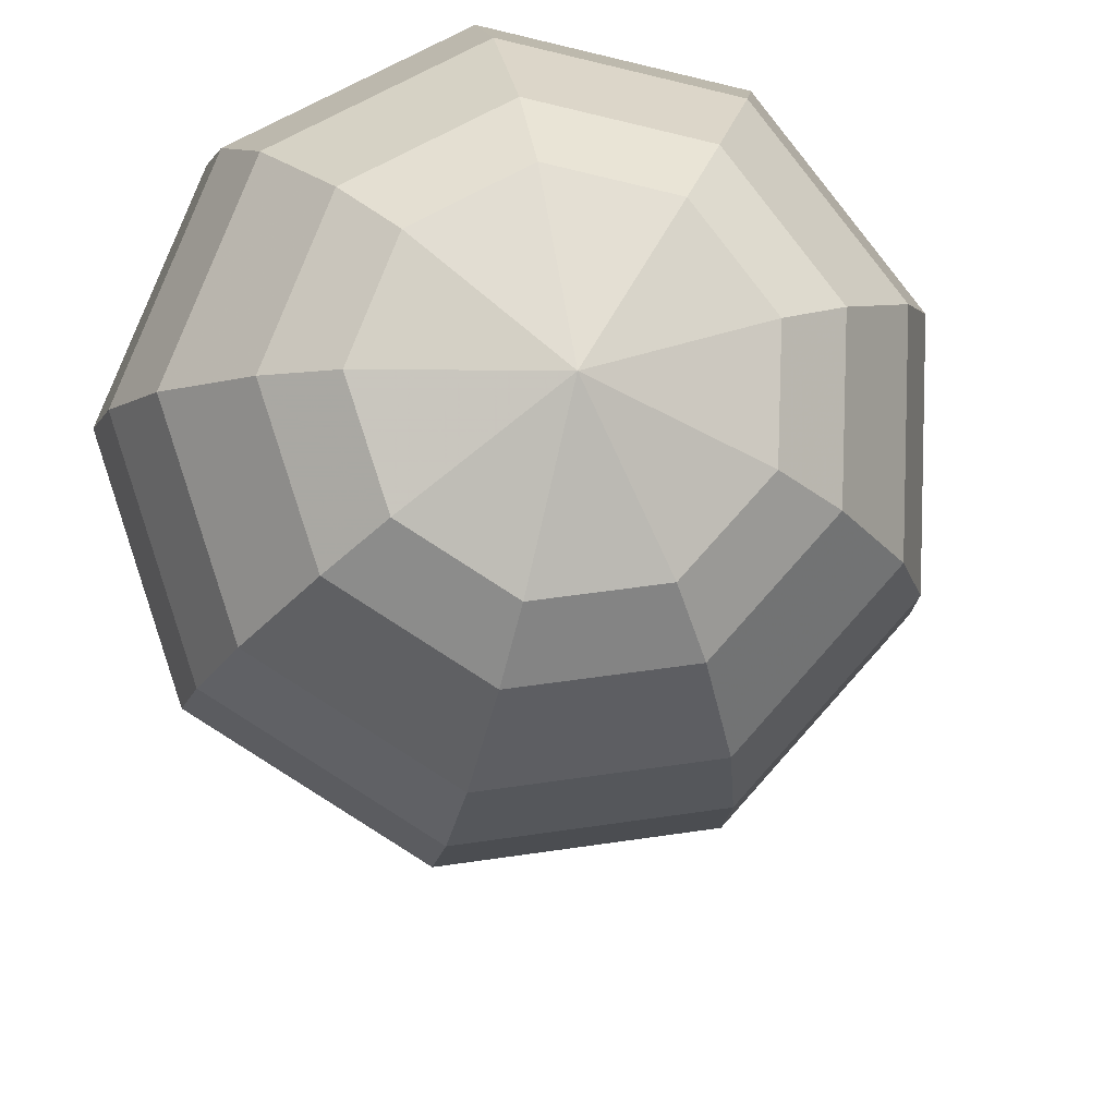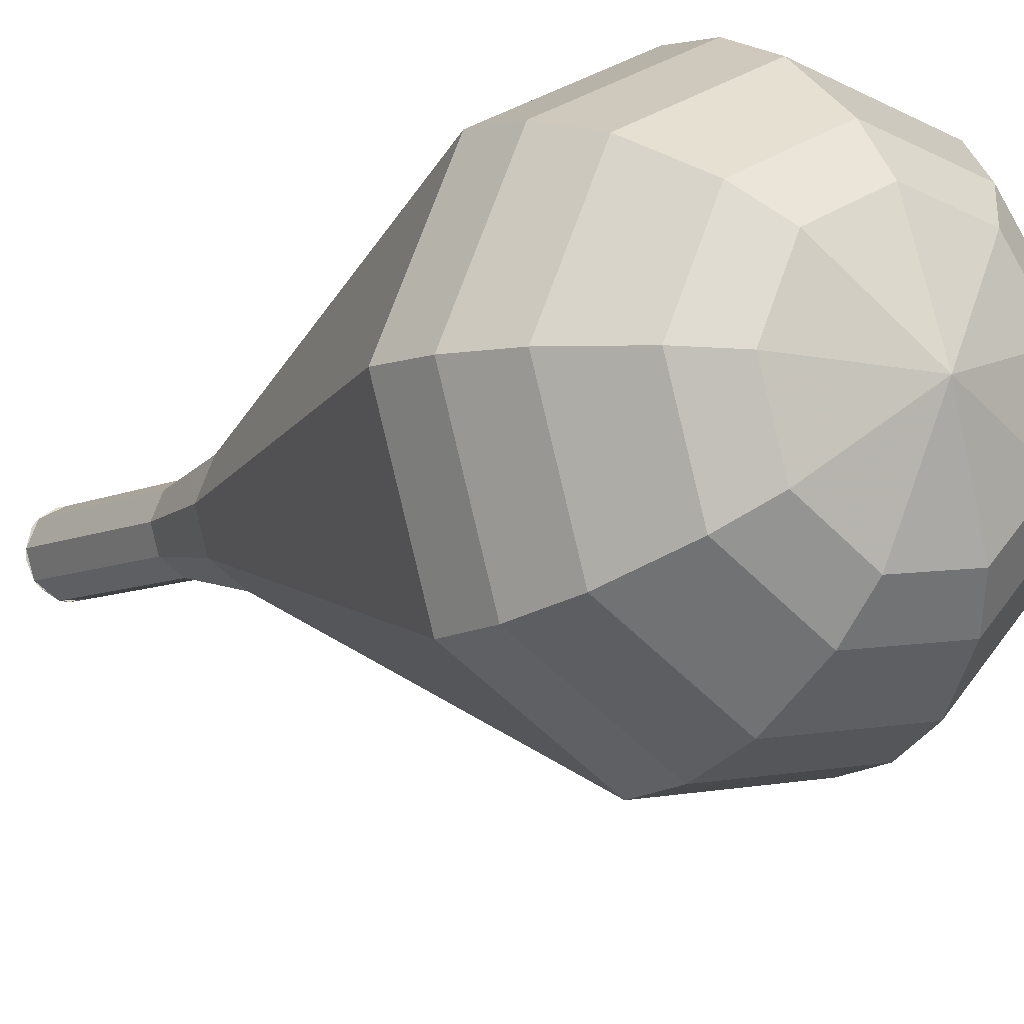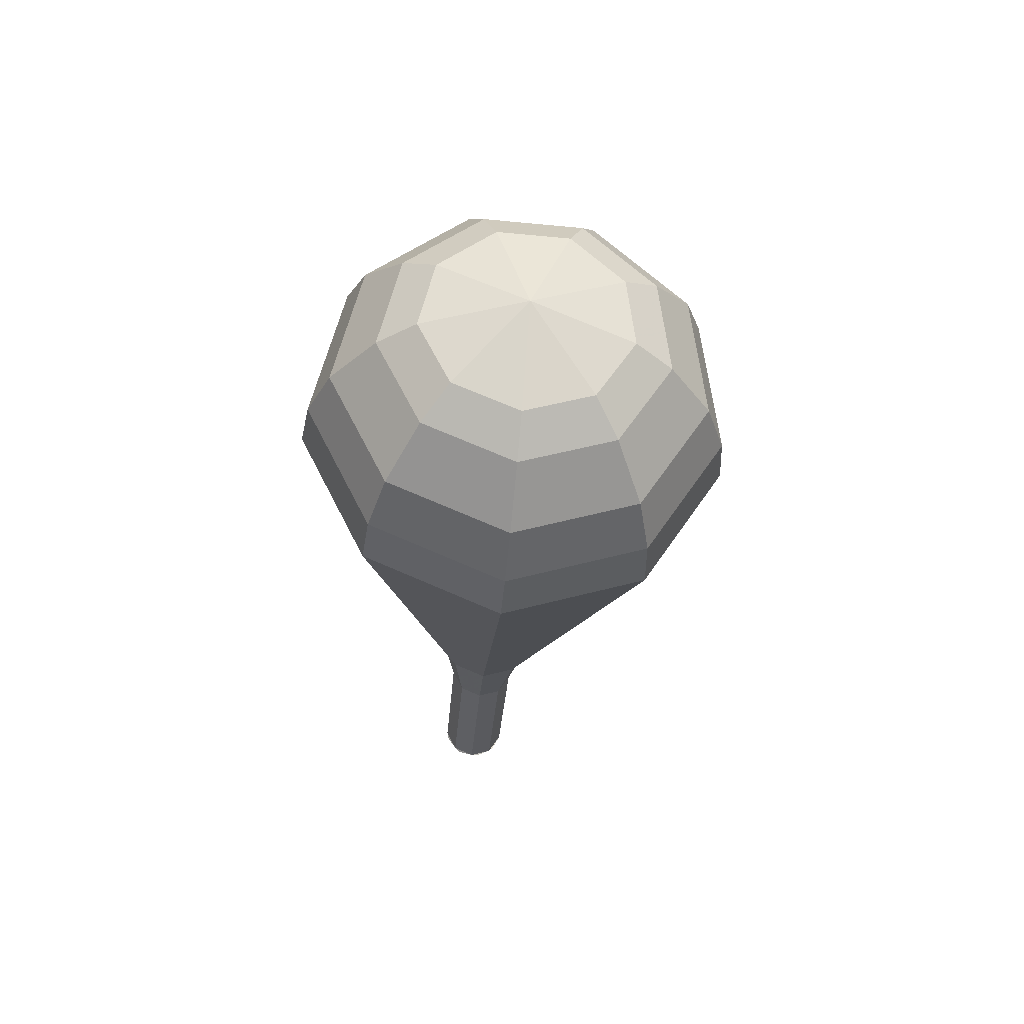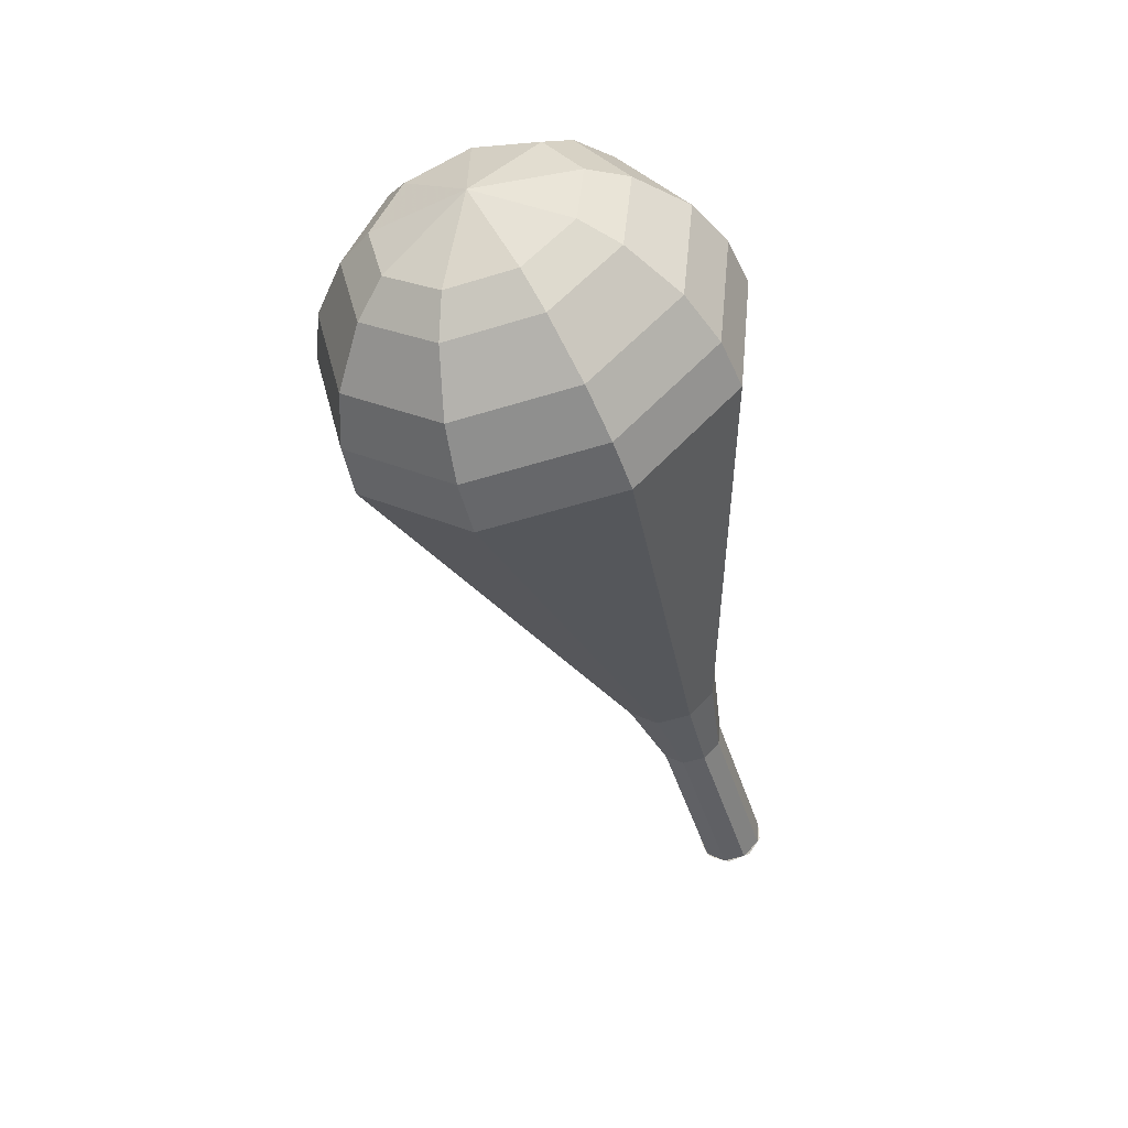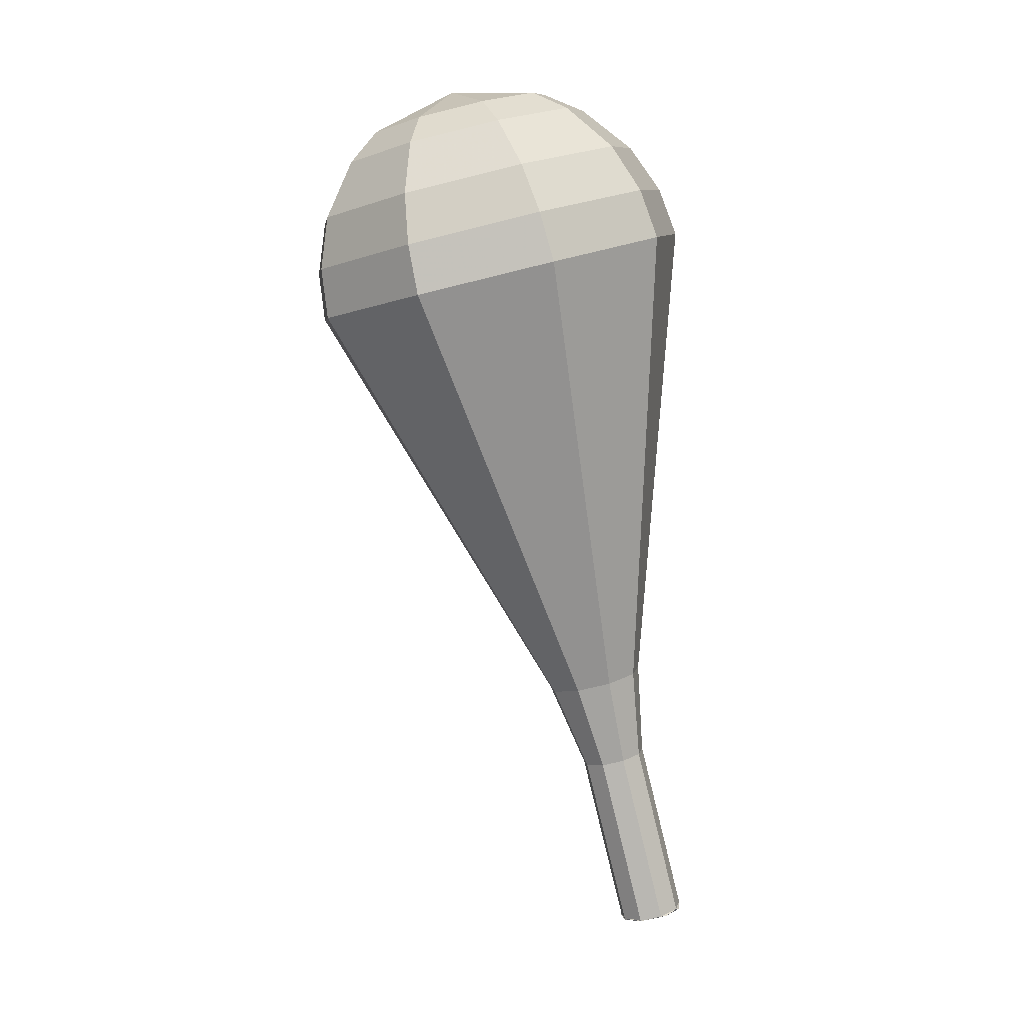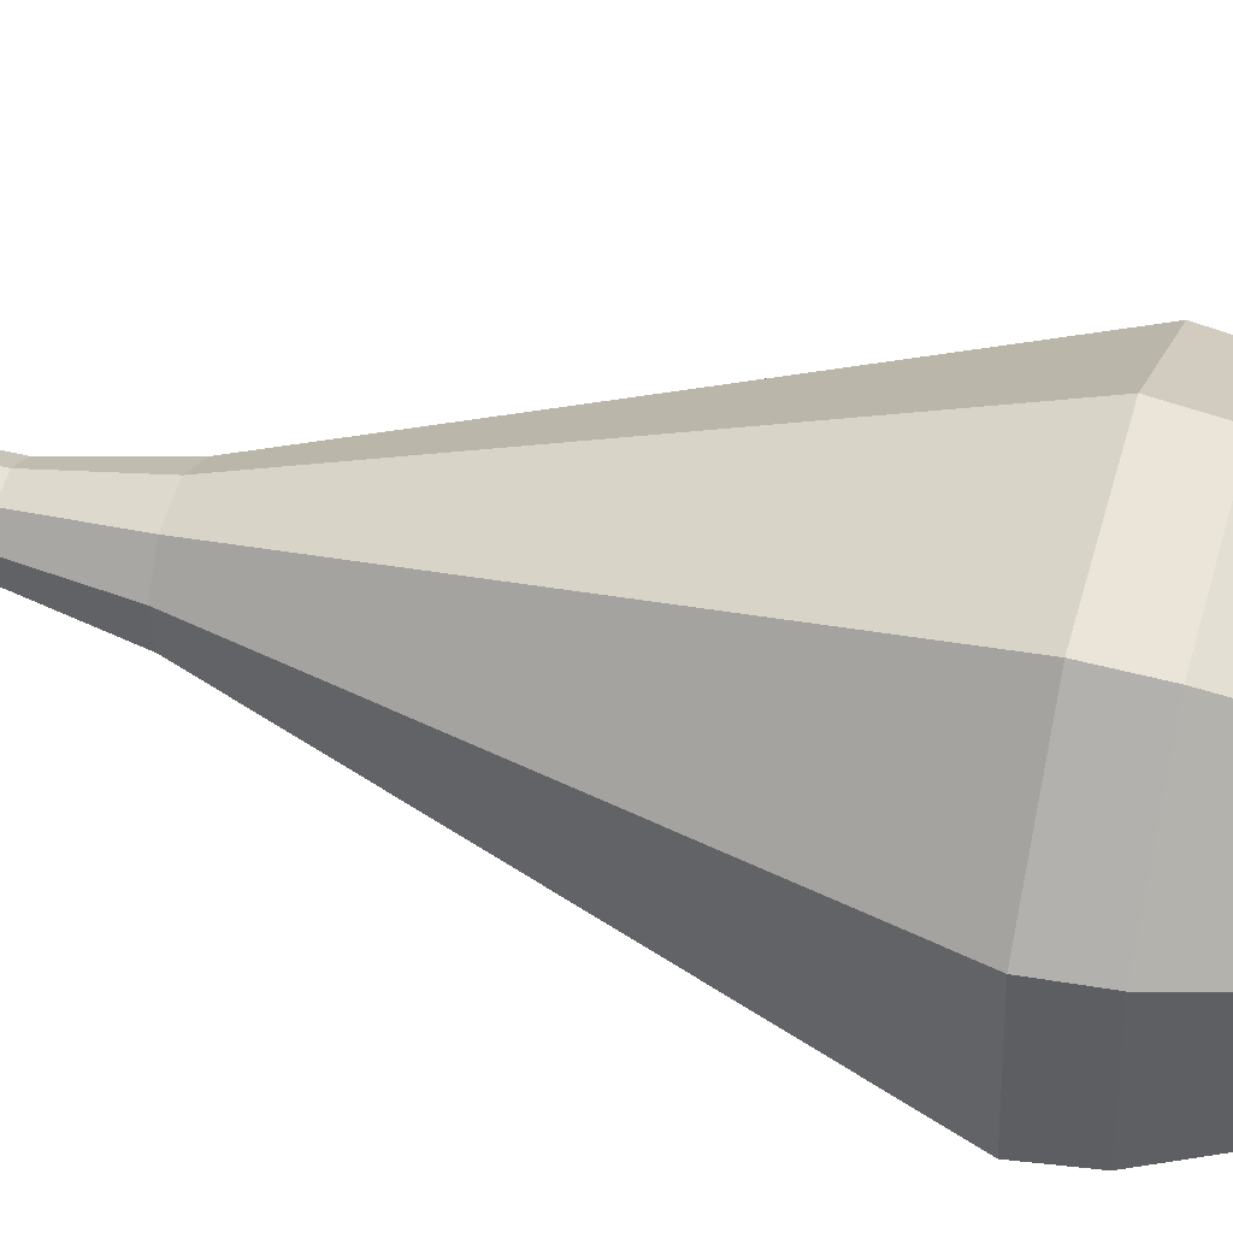
<metadata>
{"format":"obj","ext":"obj","renderer":"f3d","projection":"perspective","resolution":1024,"background":"white","views":[{"elev":-11.7,"azim":9.2,"up":"+Y"},{"elev":-11.2,"azim":-17.2,"up":"+Y"},{"elev":76.4,"azim":-87.9,"up":"+Z"},{"elev":44.5,"azim":164.1,"up":"+Z"},{"elev":-3.6,"azim":132.4,"up":"+Z"},{"elev":29.6,"azim":-56.5,"up":"+Y"}]}
</metadata>
<code>
g tube1
v 119.3 118.4 163.2
v 120.1 118.7 163
v 120.5 119.4 162.9
v 120.4 120.2 163
v 119.7 120.8 163.1
v 118.9 120.8 163.3
v 118.3 120.2 163.5
v 118.1 119.4 163.5
v 118.5 118.7 163.4
v 119.3 118.4 163.2
v 119.1 118.4 163.2
v 119.9 118.5 163
v 120.4 119.2 162.9
v 120.5 120 162.9
v 120 120.7 163.1
v 119.2 120.8 163.4
v 118.4 120.4 163.5
v 118.1 119.6 163.6
v 118.4 118.8 163.5
v 119.1 118.4 163.2
v 120 118.2 166.4
v 120.8 118.3 166.2
v 121.4 119 166.1
v 121.4 119.8 166.1
v 120.9 120.5 166.3
v 120.1 120.6 166.6
v 119.4 120.2 166.8
v 119.1 119.4 166.8
v 119.3 118.6 166.7
v 120 118.2 166.4
v 121 118 169.7
v 121.8 118.1 169.4
v 122.3 118.8 169.3
v 122.4 119.6 169.4
v 121.9 120.3 169.5
v 121.1 120.4 169.8
v 120.3 120 170
v 120 119.2 170
v 120.3 118.4 169.9
v 121 118 169.7
v 121.8 117.2 172.9
v 123 117.4 172.5
v 123.9 118.3 172.3
v 123.9 119.6 172.4
v 123.2 120.6 172.7
v 122 120.9 173.1
v 120.9 120.3 173.4
v 120.4 119.1 173.4
v 120.8 117.8 173.2
v 121.8 117.2 172.9
v 122.5 115.9 176.1
v 124.5 116.2 175.5
v 125.8 117.7 175.2
v 125.9 119.8 175.4
v 124.7 121.4 175.8
v 122.8 121.8 176.4
v 121 120.8 176.9
v 120.3 118.9 177
v 120.9 116.9 176.7
v 122.5 115.9 176.1
v 124 113.3 182.6
v 127.4 113.8 181.6
v 129.7 116.5 181
v 129.9 120.1 181.2
v 127.8 122.9 182
v 124.4 123.6 183.1
v 121.4 121.9 183.9
v 120 118.5 184.1
v 121.1 115.1 183.5
v 124 113.3 182.6
v 125.5 110.7 189
v 130.3 111.4 187.6
v 133.6 115.3 186.8
v 133.9 120.4 187.1
v 130.9 124.4 188.3
v 126 125.4 189.7
v 121.7 122.9 190.9
v 119.8 118.2 191.2
v 121.3 113.3 190.4
v 125.5 110.7 189
v 126 110.8 190.8
v 130.8 111.5 189.4
v 134 115.2 188.7
v 134.2 120.2 189
v 131.3 124.1 190.1
v 126.6 125.1 191.5
v 122.4 122.7 192.6
v 120.6 118.1 192.9
v 122 113.4 192.2
v 126 110.8 190.8
v 126.7 111.4 192.6
v 131 112.1 191.4
v 133.8 115.4 190.7
v 134 119.8 190.9
v 131.4 123.3 191.9
v 127.2 124.2 193.2
v 123.5 122.1 194.2
v 121.9 117.9 194.5
v 123.1 113.7 193.8
v 126.7 111.4 192.6
v 127.6 112.8 194.4
v 130.8 113.3 193.5
v 133 115.9 193
v 133.1 119.2 193.1
v 131.2 121.9 193.9
v 128 122.6 194.9
v 125.1 120.9 195.6
v 123.9 117.8 195.8
v 124.8 114.6 195.3
v 127.6 112.8 194.4
v 128.1 114.1 195.3
v 130.5 114.4 194.6
v 132.1 116.3 194.2
v 132.2 118.8 194.4
v 130.7 120.7 194.9
v 128.4 121.2 195.6
v 126.3 120 196.2
v 125.4 117.7 196.3
v 126.1 115.3 196
v 128.1 114.1 195.3
v 129.1 117.6 196.2
v 129.1 117.6 196.2
v 129.1 117.6 196.2
v 129.1 117.6 196.2
v 129.1 117.6 196.2
v 129.1 117.6 196.2
v 129.1 117.6 196.2
v 129.1 117.6 196.2
v 129.1 117.6 196.2
v 129.1 117.6 196.2
f 1 2 12
f 12 11 1
f 2 3 13
f 13 12 2
f 3 4 14
f 14 13 3
f 4 5 15
f 15 14 4
f 5 6 16
f 16 15 5
f 6 7 17
f 17 16 6
f 7 8 18
f 18 17 7
f 8 9 19
f 19 18 8
f 9 10 20
f 20 19 9
f 11 12 22
f 22 21 11
f 12 13 23
f 23 22 12
f 13 14 24
f 24 23 13
f 14 15 25
f 25 24 14
f 15 16 26
f 26 25 15
f 16 17 27
f 27 26 16
f 17 18 28
f 28 27 17
f 18 19 29
f 29 28 18
f 19 20 30
f 30 29 19
f 21 22 32
f 32 31 21
f 22 23 33
f 33 32 22
f 23 24 34
f 34 33 23
f 24 25 35
f 35 34 24
f 25 26 36
f 36 35 25
f 26 27 37
f 37 36 26
f 27 28 38
f 38 37 27
f 28 29 39
f 39 38 28
f 29 30 40
f 40 39 29
f 31 32 42
f 42 41 31
f 32 33 43
f 43 42 32
f 33 34 44
f 44 43 33
f 34 35 45
f 45 44 34
f 35 36 46
f 46 45 35
f 36 37 47
f 47 46 36
f 37 38 48
f 48 47 37
f 38 39 49
f 49 48 38
f 39 40 50
f 50 49 39
f 41 42 52
f 52 51 41
f 42 43 53
f 53 52 42
f 43 44 54
f 54 53 43
f 44 45 55
f 55 54 44
f 45 46 56
f 56 55 45
f 46 47 57
f 57 56 46
f 47 48 58
f 58 57 47
f 48 49 59
f 59 58 48
f 49 50 60
f 60 59 49
f 51 52 62
f 62 61 51
f 52 53 63
f 63 62 52
f 53 54 64
f 64 63 53
f 54 55 65
f 65 64 54
f 55 56 66
f 66 65 55
f 56 57 67
f 67 66 56
f 57 58 68
f 68 67 57
f 58 59 69
f 69 68 58
f 59 60 70
f 70 69 59
f 61 62 72
f 72 71 61
f 62 63 73
f 73 72 62
f 63 64 74
f 74 73 63
f 64 65 75
f 75 74 64
f 65 66 76
f 76 75 65
f 66 67 77
f 77 76 66
f 67 68 78
f 78 77 67
f 68 69 79
f 79 78 68
f 69 70 80
f 80 79 69
f 71 72 82
f 82 81 71
f 72 73 83
f 83 82 72
f 73 74 84
f 84 83 73
f 74 75 85
f 85 84 74
f 75 76 86
f 86 85 75
f 76 77 87
f 87 86 76
f 77 78 88
f 88 87 77
f 78 79 89
f 89 88 78
f 79 80 90
f 90 89 79
f 81 82 92
f 92 91 81
f 82 83 93
f 93 92 82
f 83 84 94
f 94 93 83
f 84 85 95
f 95 94 84
f 85 86 96
f 96 95 85
f 86 87 97
f 97 96 86
f 87 88 98
f 98 97 87
f 88 89 99
f 99 98 88
f 89 90 100
f 100 99 89
f 91 92 102
f 102 101 91
f 92 93 103
f 103 102 92
f 93 94 104
f 104 103 93
f 94 95 105
f 105 104 94
f 95 96 106
f 106 105 95
f 96 97 107
f 107 106 96
f 97 98 108
f 108 107 97
f 98 99 109
f 109 108 98
f 99 100 110
f 110 109 99
f 101 102 112
f 112 111 101
f 102 103 113
f 113 112 102
f 103 104 114
f 114 113 103
f 104 105 115
f 115 114 104
f 105 106 116
f 116 115 105
f 106 107 117
f 117 116 106
f 107 108 118
f 118 117 107
f 108 109 119
f 119 118 108
f 109 110 120
f 120 119 109
f 111 112 122
f 122 121 111
f 112 113 123
f 123 122 112
f 113 114 124
f 124 123 113
f 114 115 125
f 125 124 114
f 115 116 126
f 126 125 115
f 116 117 127
f 127 126 116
f 117 118 128
f 128 127 117
f 118 119 129
f 129 128 118
f 119 120 130
f 130 129 119
g

</code>
